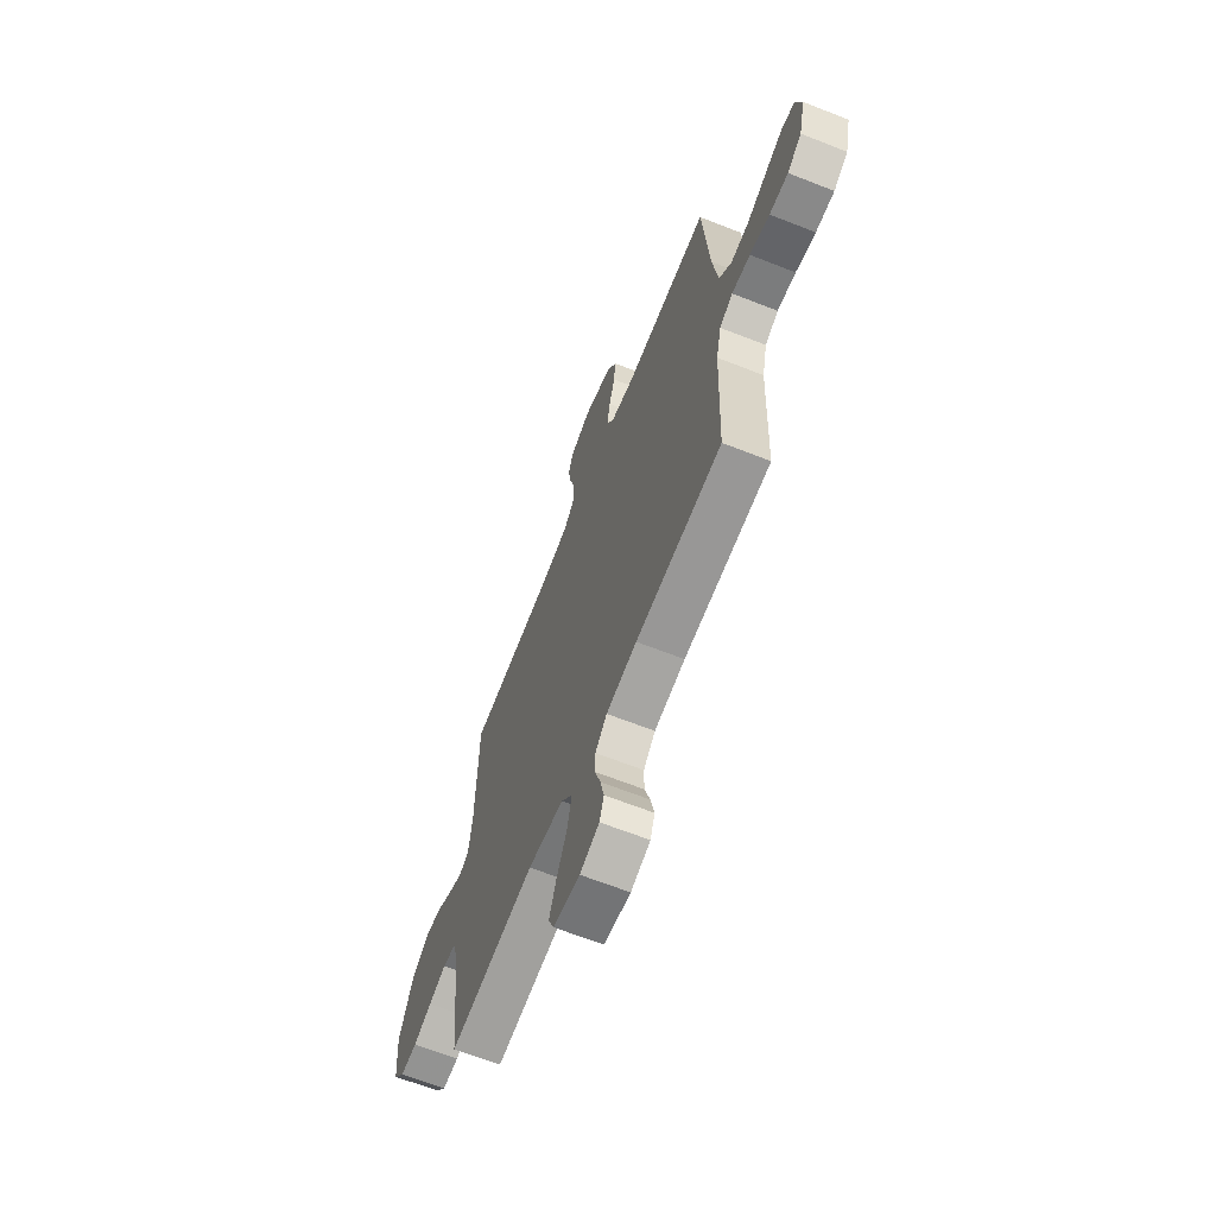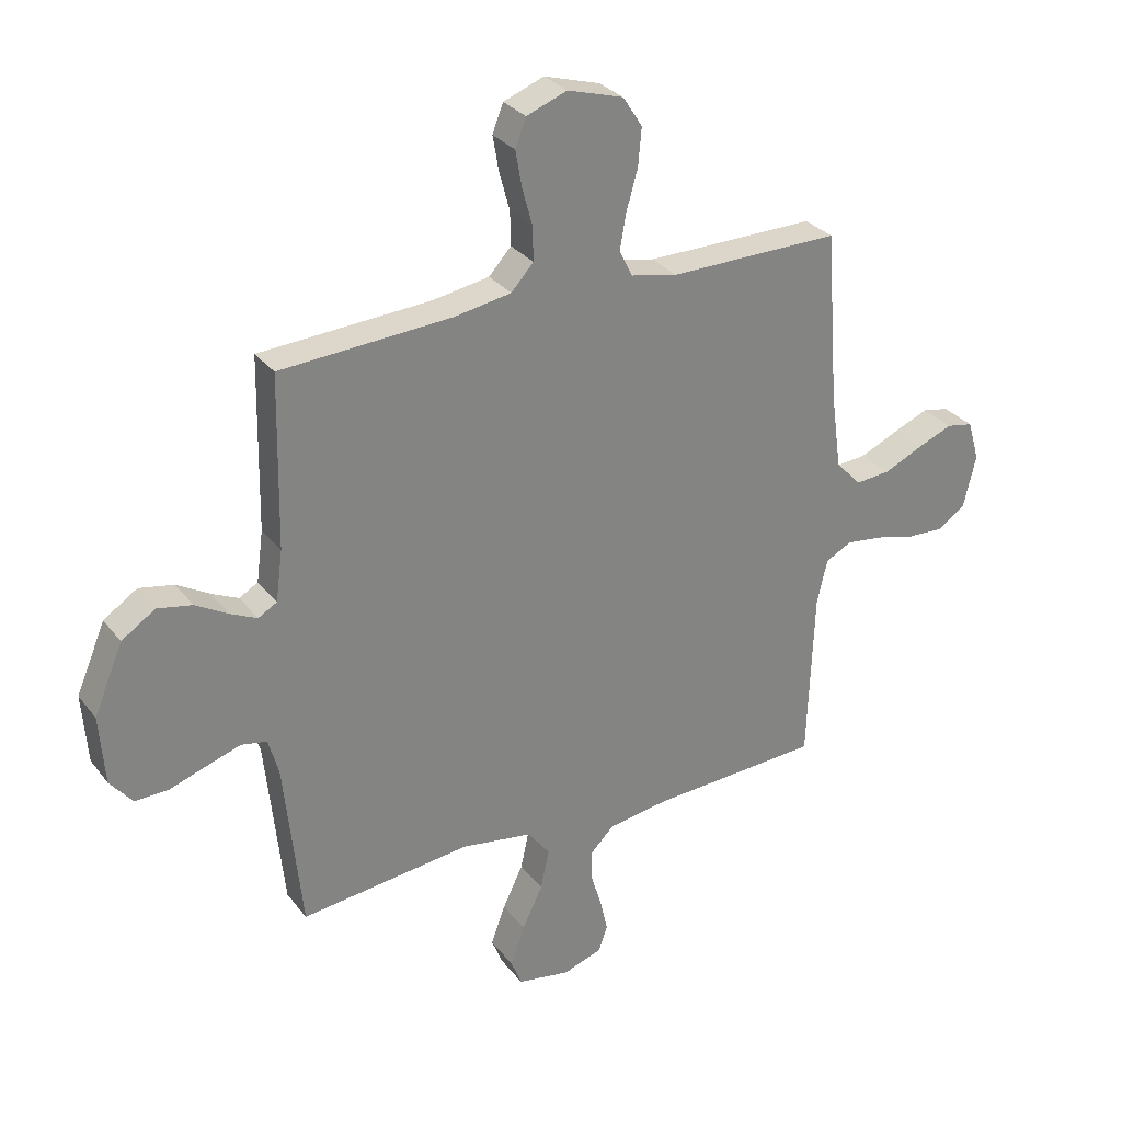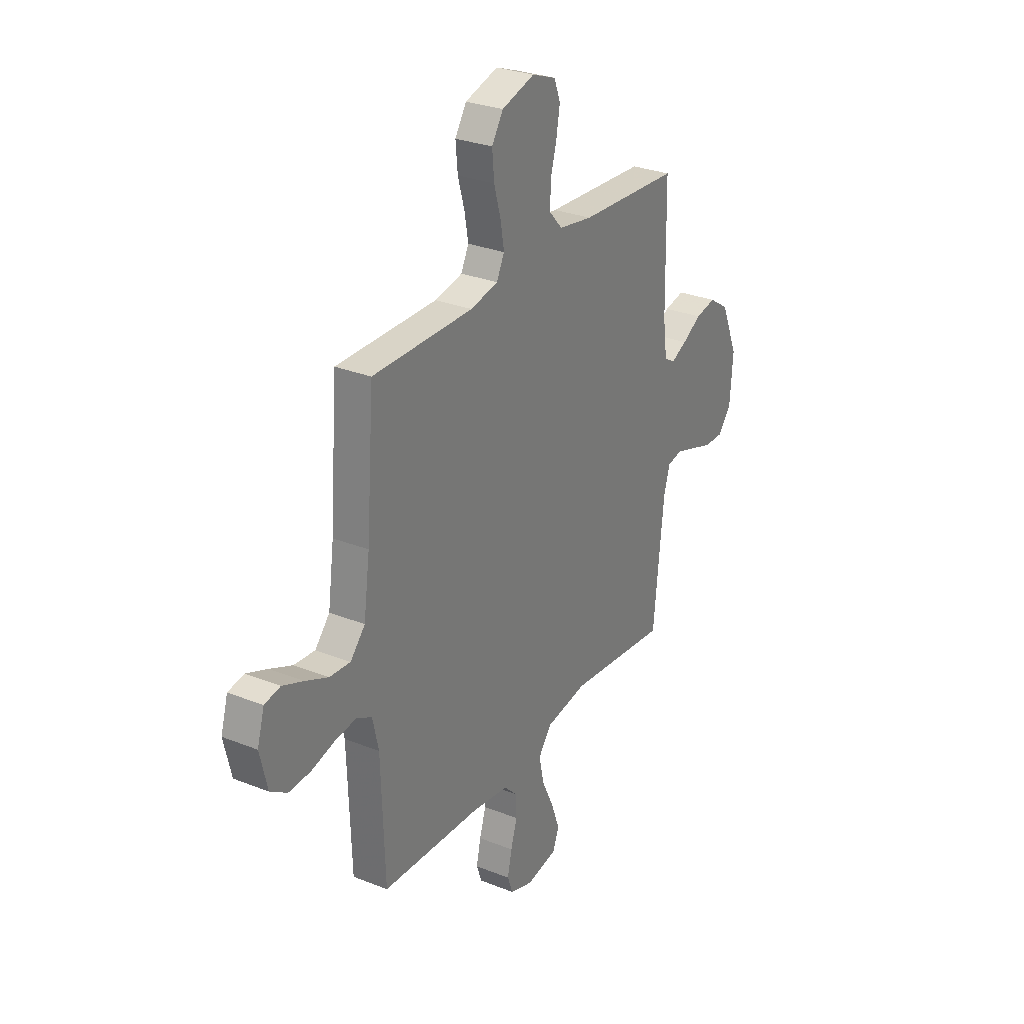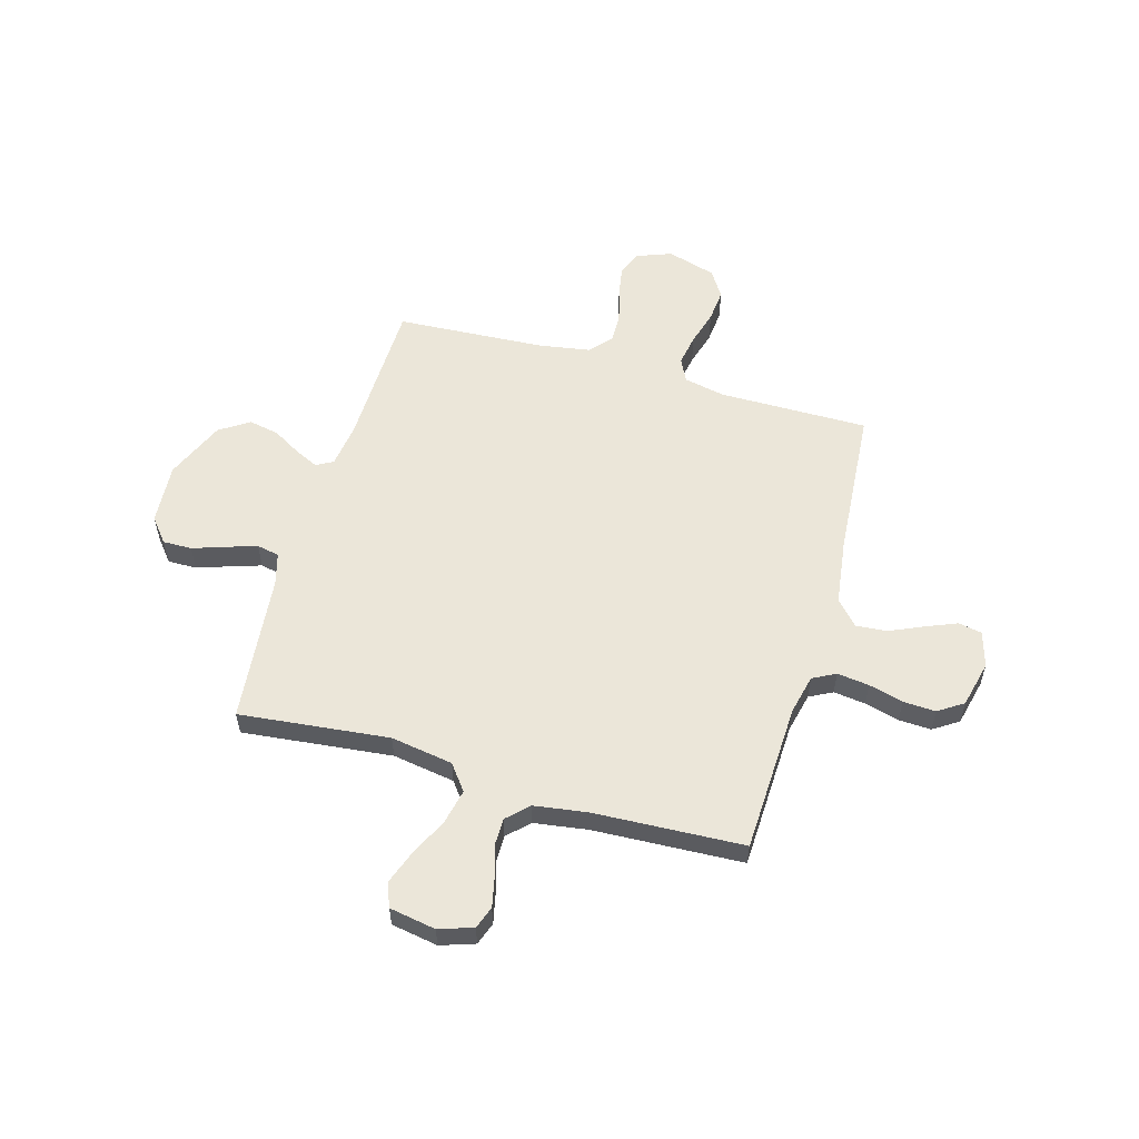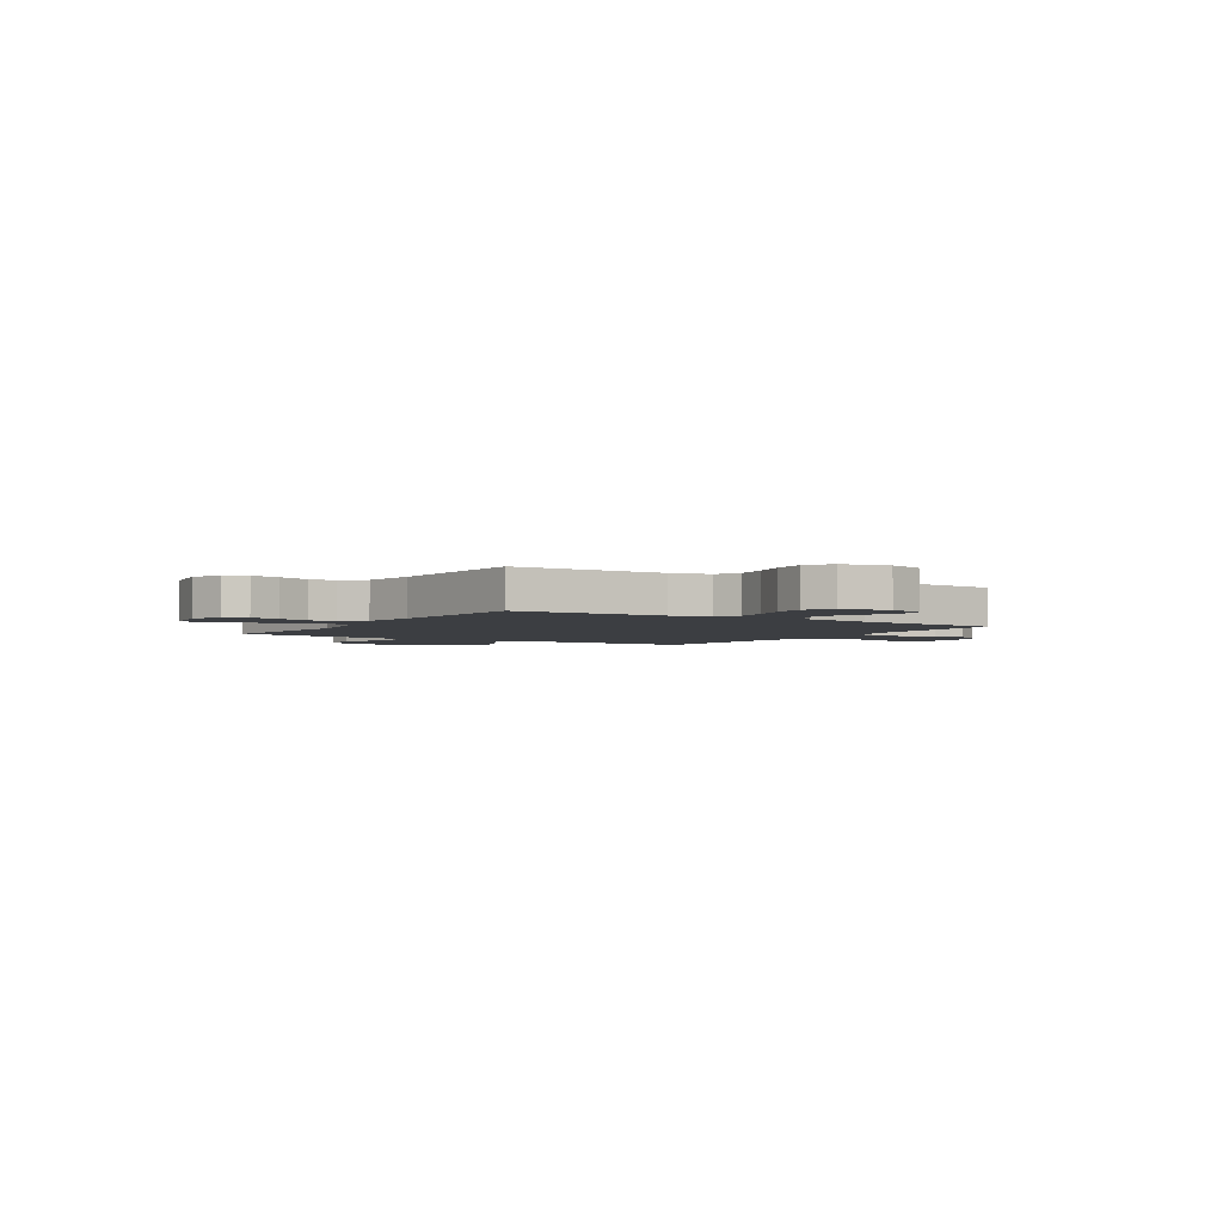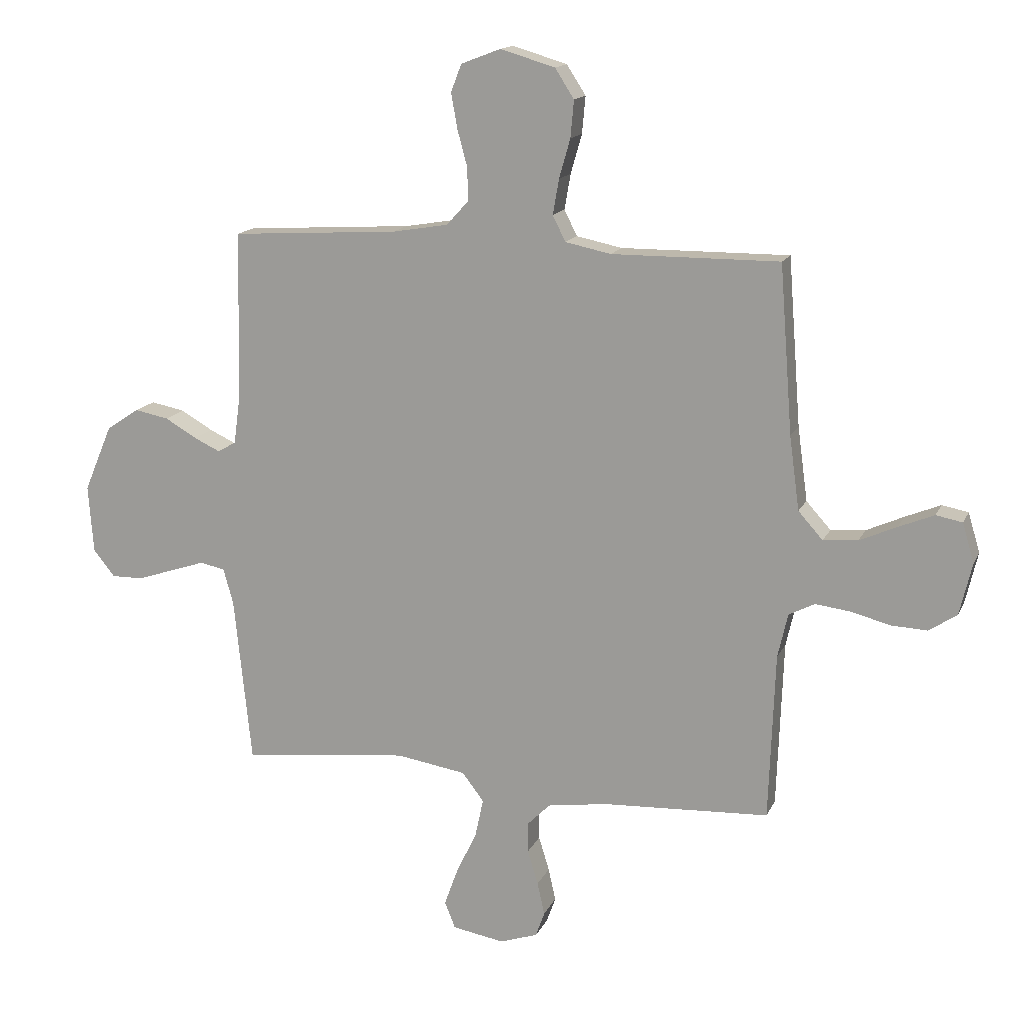
<metadata>
{"format":"obj","ext":"obj","renderer":"f3d","projection":"perspective","resolution":1024,"background":"white","views":[{"elev":-65.6,"azim":-111.6,"up":"+Z"},{"elev":29.9,"azim":149.6,"up":"+Z"},{"elev":29.1,"azim":-59.4,"up":"+Z"},{"elev":56.5,"azim":-163.9,"up":"+Y"},{"elev":-3.0,"azim":-122.7,"up":"+Y"},{"elev":15.0,"azim":-162.0,"up":"+Z"}]}
</metadata>
<code>
v 0.5 0.07 -0.5
v 0.2 0.07 -0.467
v 0.075 0.07 -0.487
v 0.036 0.07 -0.538
v 0.051 0.07 -0.608
v 0.087 0.07 -0.683
v 0.112 0.07 -0.752
v 0.093 0.07 -0.8
v 0 0.07 -0.816
v -0.068 0.07 -0.793
v -0.084 0.07 -0.748
v -0.071 0.07 -0.689
v -0.052 0.07 -0.627
v -0.052 0.07 -0.572
v -0.093 0.07 -0.531
v -0.2 0.07 -0.515
v -0.5 0.07 -0.5
v -0.511 0.07 -0.2
v -0.529 0.07 -0.121
v -0.575 0.07 -0.097
v -0.639 0.07 -0.105
v -0.708 0.07 -0.123
v -0.773 0.07 -0.126
v -0.823 0.07 -0.093
v -0.845 0.07 0
v -0.824 0.07 0.071
v -0.777 0.07 0.08
v -0.714 0.07 0.054
v -0.647 0.07 0.024
v -0.585 0.07 0.019
v -0.541 0.07 0.068
v -0.523 0.07 0.2
v -0.5 0.07 0.5
v -0.2 0.07 0.498
v -0.118 0.07 0.515
v -0.095 0.07 0.561
v -0.106 0.07 0.624
v -0.126 0.07 0.694
v -0.132 0.07 0.76
v -0.098 0.07 0.813
v 0 0.07 0.842
v 0.071 0.07 0.815
v 0.09 0.07 0.766
v 0.079 0.07 0.703
v 0.061 0.07 0.637
v 0.06 0.07 0.578
v 0.099 0.07 0.535
v 0.2 0.07 0.518
v 0.5 0.07 0.5
v 0.506 0.07 0.2
v 0.518 0.07 0.111
v 0.551 0.07 0.092
v 0.598 0.07 0.114
v 0.655 0.07 0.147
v 0.716 0.07 0.159
v 0.775 0.07 0.12
v 0.826 0.07 0
v 0.817 0.07 -0.122
v 0.778 0.07 -0.17
v 0.72 0.07 -0.169
v 0.655 0.07 -0.147
v 0.594 0.07 -0.127
v 0.549 0.07 -0.136
v 0.531 0.07 -0.2
v 0.5 0 -0.5
v 0.2 0 -0.467
v 0.075 0 -0.487
v 0.036 0 -0.538
v 0.051 0 -0.608
v 0.087 0 -0.683
v 0.112 0 -0.752
v 0.093 0 -0.8
v 0 0 -0.816
v -0.068 0 -0.793
v -0.084 0 -0.748
v -0.071 0 -0.689
v -0.052 0 -0.627
v -0.052 0 -0.572
v -0.093 0 -0.531
v -0.2 0 -0.515
v -0.5 0 -0.5
v -0.511 0 -0.2
v -0.529 0 -0.121
v -0.575 0 -0.097
v -0.639 0 -0.105
v -0.708 0 -0.123
v -0.773 0 -0.126
v -0.823 0 -0.093
v -0.845 0 0
v -0.824 0 0.071
v -0.777 0 0.08
v -0.714 0 0.054
v -0.647 0 0.024
v -0.585 0 0.019
v -0.541 0 0.068
v -0.523 0 0.2
v -0.5 0 0.5
v -0.2 0 0.498
v -0.118 0 0.515
v -0.095 0 0.561
v -0.106 0 0.624
v -0.126 0 0.694
v -0.132 0 0.76
v -0.098 0 0.813
v 0 0 0.842
v 0.071 0 0.815
v 0.09 0 0.766
v 0.079 0 0.703
v 0.061 0 0.637
v 0.06 0 0.578
v 0.099 0 0.535
v 0.2 0 0.518
v 0.5 0 0.5
v 0.506 0 0.2
v 0.518 0 0.111
v 0.551 0 0.092
v 0.598 0 0.114
v 0.655 0 0.147
v 0.716 0 0.159
v 0.775 0 0.12
v 0.826 0 0
v 0.817 0 -0.122
v 0.778 0 -0.17
v 0.72 0 -0.169
v 0.655 0 -0.147
v 0.594 0 -0.127
v 0.549 0 -0.136
v 0.531 0 -0.2
f 59 60 61
f 58 59 61
f 57 58 61
f 56 57 61
f 55 56 61
f 54 55 61
f 53 54 61
f 52 53 61 62
f 51 52 62 63
f 48 49 50
f 51 63 64
f 50 51 64
f 48 50 64
f 47 48 64
f 43 44 45
f 42 43 45
f 41 42 45
f 40 41 45
f 39 40 45
f 38 39 45
f 37 38 45
f 36 37 45 46
f 64 1 2
f 47 64 2
f 46 47 2
f 36 46 2
f 35 36 2
f 27 28 29
f 26 27 29
f 25 26 29
f 24 25 29
f 23 24 29
f 22 23 29
f 21 22 29
f 20 21 29 30
f 19 20 30 31
f 16 17 18
f 19 31 32
f 18 19 32
f 16 18 32
f 15 16 32
f 11 12 13
f 10 11 13
f 9 10 13
f 8 9 13
f 7 8 13
f 6 7 13
f 5 6 13
f 4 5 13 14
f 32 33 34
f 15 32 34
f 14 15 34
f 4 14 34
f 3 4 34
f 2 3 34 35
f 125 124 123
f 125 123 122
f 125 122 121
f 125 121 120
f 125 120 119
f 125 119 118
f 125 118 117
f 126 125 117 116
f 127 126 116 115
f 114 113 112
f 128 127 115
f 128 115 114
f 128 114 112
f 128 112 111
f 109 108 107
f 109 107 106
f 109 106 105
f 109 105 104
f 109 104 103
f 109 103 102
f 109 102 101
f 110 109 101 100
f 66 65 128
f 66 128 111
f 66 111 110
f 66 110 100
f 66 100 99
f 93 92 91
f 93 91 90
f 93 90 89
f 93 89 88
f 93 88 87
f 93 87 86
f 93 86 85
f 94 93 85 84
f 95 94 84 83
f 82 81 80
f 96 95 83
f 96 83 82
f 96 82 80
f 96 80 79
f 77 76 75
f 77 75 74
f 77 74 73
f 77 73 72
f 77 72 71
f 77 71 70
f 77 70 69
f 78 77 69 68
f 98 97 96
f 98 96 79
f 98 79 78
f 98 78 68
f 98 68 67
f 99 98 67 66
f 1 65 66 2
f 2 66 67 3
f 3 67 68 4
f 4 68 69 5
f 5 69 70 6
f 6 70 71 7
f 7 71 72 8
f 8 72 73 9
f 9 73 74 10
f 10 74 75 11
f 11 75 76 12
f 12 76 77 13
f 13 77 78 14
f 14 78 79 15
f 15 79 80 16
f 16 80 81 17
f 17 81 82 18
f 18 82 83 19
f 19 83 84 20
f 20 84 85 21
f 21 85 86 22
f 22 86 87 23
f 23 87 88 24
f 24 88 89 25
f 25 89 90 26
f 26 90 91 27
f 27 91 92 28
f 28 92 93 29
f 29 93 94 30
f 30 94 95 31
f 31 95 96 32
f 32 96 97 33
f 33 97 98 34
f 34 98 99 35
f 35 99 100 36
f 36 100 101 37
f 37 101 102 38
f 38 102 103 39
f 39 103 104 40
f 40 104 105 41
f 41 105 106 42
f 42 106 107 43
f 43 107 108 44
f 44 108 109 45
f 45 109 110 46
f 46 110 111 47
f 47 111 112 48
f 48 112 113 49
f 49 113 114 50
f 50 114 115 51
f 51 115 116 52
f 52 116 117 53
f 53 117 118 54
f 54 118 119 55
f 55 119 120 56
f 56 120 121 57
f 57 121 122 58
f 58 122 123 59
f 59 123 124 60
f 60 124 125 61
f 61 125 126 62
f 62 126 127 63
f 63 127 128 64
f 64 128 65 1

</code>
